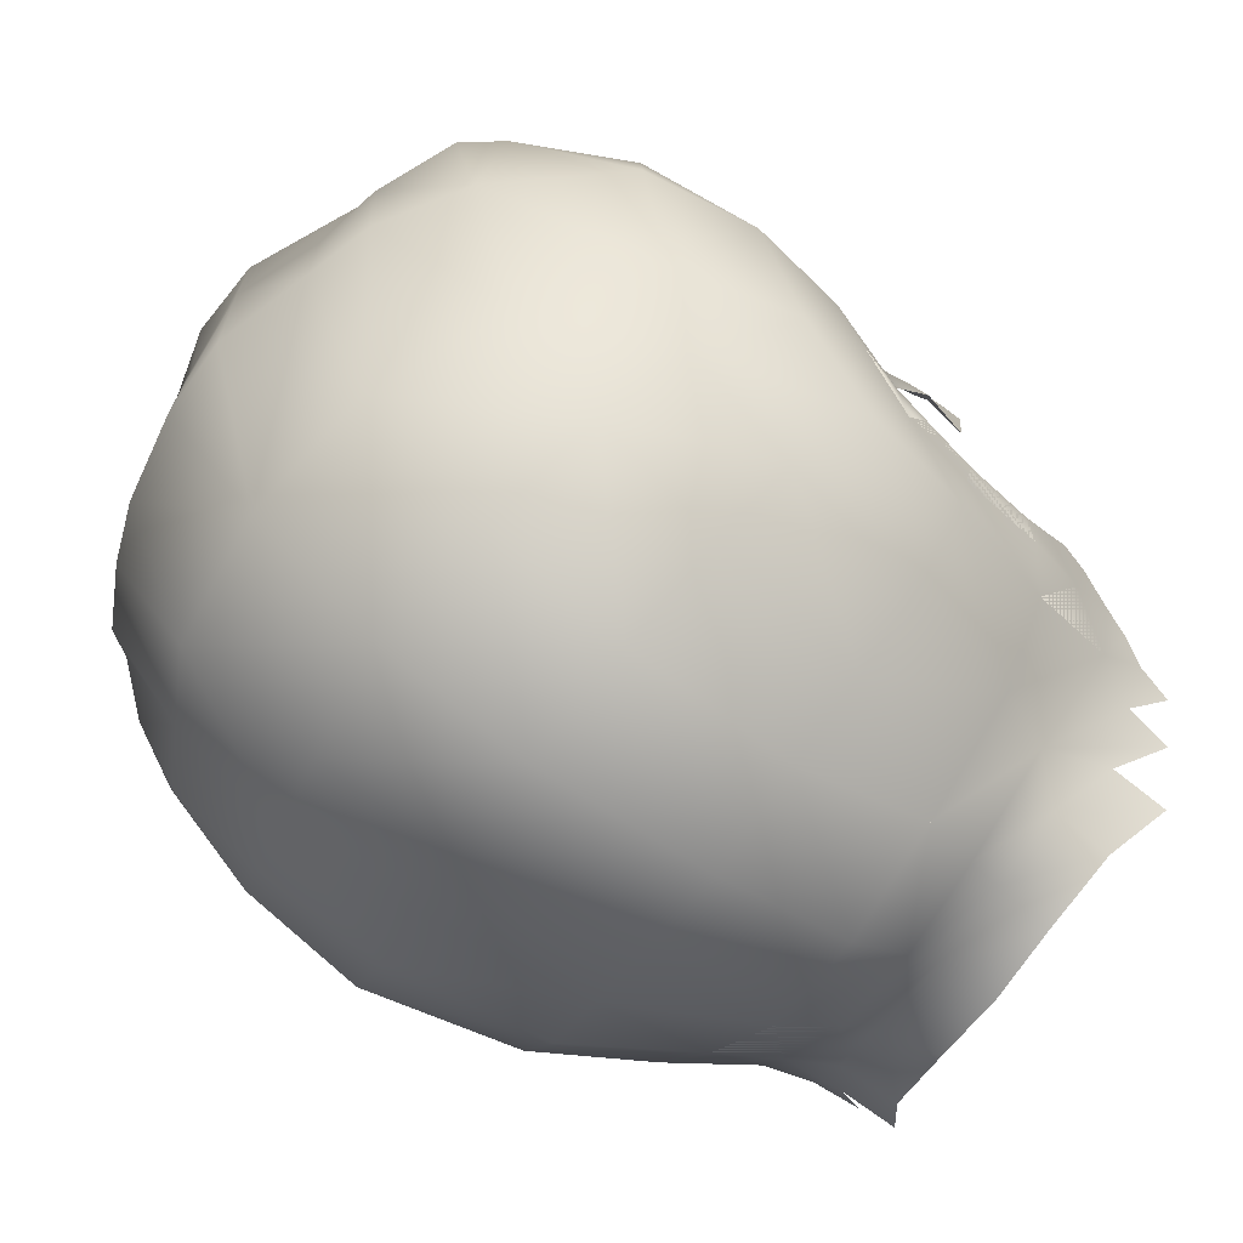
<metadata>
{"format":"obj","ext":"obj","renderer":"f3d","projection":"perspective","resolution":1024,"background":"white","views":[{"elev":-69.7,"azim":54.1,"up":"+Y"}]}
</metadata>
<code>
g NoHat
v 5.389 2.457 11.57
v 5.975 1.026 10.31
v 5.538 2.097 9.947
v 3.85 3.041 14.09
v 2.968 3.228 14.67
v 3.256 0.9775 15.01
v 4.551 0.99 14.45
v 4.639 2.865 13.37
v 5.022 0.978 13.84
v 5.882 1.004 12.09
v -0.4187 -1.951 15.76
v 0.8355 -1.873 15.76
v 0.7521 0.9919 15.79
v -0.5891 0.9491 15.71
v 4.629 -1.119 14.06
v 3.338 -1.399 14.93
v 6.078 -0.5889 12.22
v -5.262 1.769 8.721
v -5.693 0.9235 8.711
v -5.609 1.126 10.2
v -5.144 2.089 9.953
v -0.708 3.371 15.83
v -2.008 3.154 15.48
v -1.817 0.8298 15.31
v -5.416 0.01732 12.18
v -5.388 -1.581 12.54
v -4.802 -1.466 13.5
v -4.812 0.2221 13.2
v -1.869 -1.821 15.49
v -3.794 -1.521 14.61
v -3.731 0.5619 14.41
v -4.038 -1.494 14.21
v 2.3 -1.624 15.27
v 0.008587 -4.769 14.25
v 2.118 -4.408 13.94
v 2.022 -5.794 11.76
v 0.007556 -6.349 12.03
v 0.00748 -6.937 9.633
v 1.9 -6.437 9.473
v 3.822 -5.002 11.36
v 4.018 -3.246 12.78
v 4.629 -1.119 14.06
v 3.5 -5.401 9.173
v 3.04 -5.26 6.442
v 1.67 -5.884 6.564
v 5.576 -2.633 11.39
v 0.01097 -6.571 6.617
v -6.024 -0.3213 8.77
v -3.472 -5.086 11.46
v -3.569 -3.764 13.3
v -4.788 -2.88 12.71
v -4.683 -3.939 11.15
v -3.794 -1.521 14.61
v -4.038 -1.494 14.21
v -4.549 -4.598 9.051
v -3.213 -5.454 9.275
v -2.968 -5.328 6.479
v -4.153 -4.596 6.353
v -4.788 -2.88 12.71
v -5.403 -3.154 10.99
v -5.886 -1.851 10.7
v -6.049 -1.991 8.784
v -5.634 -3.386 8.86
v -2.261 -4.411 13.95
v -2.016 -5.794 11.76
v -1.896 -6.435 9.474
v -2.835 -1.667 15.13
v -4.683 -3.939 11.15
v -4.549 -4.598 9.051
v -4.153 -4.596 6.353
v -5.269 -2.92 6.151
v -5.518 -0.01755 7.231
v -5.754 -1.877 7.568
v -5.484 1.472 6.385
v -5.35 2.103 6.539
v -5.285 2.517 5.473
v -5.26 1.718 5.551
v -5.266 1.719 7.629
v -5.43 0.9078 7.592
v -5.486 0.941 7.228
v -1.661 -5.993 6.567
v 1.978 3.361 15.11
v 2.743 4.606 14.23
v 1.841 4.851 14.64
v 4.215 3.786 12.88
v 3.526 4.24 13.56
v 0.5521 3.435 15.76
v 0.4447 5.279 15.22
v -0.877 4.869 15.25
v 3.598 5.42 11.59
v 2.702 6.093 11.97
v 3.025 5.561 12.48
v 3.657 5.105 11.93
v 4.842 3.001 11.2
v 4.31 4.444 11.28
v -4.704 2.124 12.72
v -4.498 2.709 12.07
v -5.265 1.824 11.7
v -4.284 4.445 11.26
v -4.8 2.995 11.13
v -5.887 -0.2961 10.44
v 1.358 6.266 13.26
v 2.213 5.937 12.96
v 1.976 6.417 12.19
v 1.126 6.529 12.42
v 0.09736 6.384 13.36
v 0.00232 6.563 12.54
v -1.163 6.087 13.32
v -1.135 6.52 12.43
v -1.978 6.406 12.21
v -2.058 5.717 12.8
v -2.108 4.413 14.84
v -3.901 3.2 12.81
v -3.73 4.488 12.22
v -5.039 2.703 8.728
v -4.958 3.085 7.802
v 4.853 3.555 10.09
v 5.898 1.047 8.639
v 5.529 1.585 8.542
v 6.074 -0.157 8.723
v 6.32 -0.2823 10.32
v 5.378 -0.7881 5.779
v 5.541 -0.7029 6.701
v 5.636 -1.774 7.233
v 5.339 -1.65 5.948
v 4.651 -4.323 8.738
v 4.993 -3.692 10.62
v 4.193 -4.346 6.282
v 5.252 -2.79 6.118
v 5.585 -3.059 7.928
v 5.938 -1.033 8.177
v 5.995 -2.18 9.372
v 6.32 -0.2823 10.32
v 6.078 -0.5889 12.22
v 5.561 -0.02821 7.231
v 5.35 2.102 6.539
v 5.484 1.472 6.384
v 5.26 1.718 5.551
v 5.285 2.517 5.473
v 5.281 1.727 7.619
v 5.026 3.378 6.713
v 4.941 3.086 7.802
v 5.481 0.9084 7.391
v 5.561 -0.02821 7.231
v 5.309 0.9179 7.173
v 6.074 -0.157 8.723
v 5.032 2.714 8.717
v 4.677 4.148 9.063
v -4.647 4.591 6.78
v -5.026 3.378 6.713
v -4.413 4.592 8.231
v -5.116 3.522 5.605
v -4.039 5.552 9.833
v -4.669 4.15 9.064
v -4.87 3.547 10.09
v -4.173 5.102 10.43
v 4.647 4.591 6.78
v 4.413 4.591 8.23
v 3.96 6.013 9.226
v 4.092 5.556 9.827
v 5.116 3.524 5.603
v 4.79 4.72 5.735
v -3.64 5.002 11.89
v -2.832 5.41 12.46
v -2.693 6.081 11.99
v -3.589 5.436 11.6
v -3.256 2.868 14.47
v -3.673 2.655 13.78
v -4.064 0.43 13.97
v -3.326 0.7059 14.92
v -2.917 4.984 13.23
v -3.245 4.728 12.79
v -3.155 3.949 14.09
v 2.139 0.9999 15.23
v -4.009 2.388 13.18
v -4.802 -1.466 13.5
v 3.238 5.006 12.98
v 3.766 4.655 12.33
v 2.477 5.35 13.58
v 1.605 5.705 14.01
v 0.2787 6.091 14.28
v -1.059 5.776 14.23
v -2.09 5.37 13.84
v -1.844 7.048 11.29
v -2.514 6.786 11.12
v 1.843 7.048 11.29
v 1.056 7.161 11.4
v 3.403 6.076 10.84
v 2.522 6.786 11.12
v 0.0009597 7.225 11.43
v -1.048 7.161 11.4
v 4.299 5.154 10.44
v -3.399 6.074 10.84
v -4.79 4.72 5.735
v 2.375 7.059 10.31
v 1.685 7.306 10.31
v 3.105 6.901 9.588
v 2.283 7.304 9.49
v 3.268 6.462 10.21
v 0.9466 7.447 10.3
v 0.0009405 7.479 10.3
v -2.366 7.059 10.31
v -1.676 7.306 10.31
v -3.098 6.9 9.588
v -3.261 6.461 10.21
v -2.275 7.304 9.49
v -3.907 6.012 9.225
v -0.9384 7.447 10.3
v -3.467 3.54 13.27
v -1.244 -4.168 1.583
v 0.007387 -4.353 1.586
v 0.007391 -4.396 2.608
v -1.345 -4.143 2.589
v -2.519 -3.422 2.386
v -3.259 -2.367 1.714
v -3.235 -2.497 0.7226
v -2.476 -3.528 1.364
v -1.836 -5.208 4.194
v -1.537 -4.649 3.212
v 0.01073 -4.888 3.237
v 0.01215 -5.79 4.307
v -3.533 -3.264 4.007
v -3.075 -3.048 2.995
v -3.075 -3.048 2.995
v -3.873 -1.171 1.671
v -3.755 -1.344 0.8763
v -3.259 -2.367 1.714
v -4.192 -0.9521 2.43
v -3.533 -3.264 4.007
v -4.218 0.08701 1.491
v -4.094 -0.1749 0.8969
v -4.569 0.5634 2.342
v -4.771 -0.4577 3.266
v -4.774 0.896 2.892
v -5.342 -0.7845 5.79
v -5.609 -1.641 5.953
v -5.494 -0.725 6.711
v -5.244 -1.139 4.409
v -5.161 -0.3842 4.56
v -5.037 0.2354 3.909
v -4.644 -1.991 4.096
v -4.432 0.2846 1.926
v -4.919 0.899 3.4
v 1.252 -4.168 1.583
v 1.354 -4.145 2.594
v 2.527 -3.422 2.388
v 2.484 -3.528 1.364
v 3.248 -2.497 0.723
v 3.268 -2.366 1.715
v 1.85 -5.097 4.301
v 1.55 -4.598 3.29
v 3.082 -3.025 2.995
v 3.534 -3.282 4.012
v 3.764 -1.344 0.8764
v 3.878 -1.173 1.667
v 4.277 -0.9515 2.429
v 4.103 -0.1749 0.8969
v 4.227 0.09243 1.488
v 4.577 0.564 2.342
v 4.782 0.896 2.892
v 4.782 -0.4571 3.271
v 5.046 0.236 3.909
v 5.179 -0.4081 4.544
v 5.098 -1.145 4.419
v 4.649 -1.984 4.105
v 4.441 0.2901 1.922
v 4.928 0.899 3.4
v 5.389 2.457 11.57
v 5.538 2.097 9.947
v 5.975 1.026 10.31
v -5.262 1.769 8.721
v -5.144 2.089 9.953
v -5.609 1.126 10.2
v -5.693 0.9235 8.711
v -6.024 -0.3213 8.77
v -5.754 -1.877 7.568
v -5.518 -0.01755 7.231
v -5.484 1.472 6.385
v -5.26 1.718 5.551
v -5.285 2.517 5.473
v -5.35 2.103 6.539
v -5.266 1.719 7.629
v -5.43 0.9078 7.592
v -5.486 0.941 7.228
v 1.978 3.361 15.11
v 1.841 4.851 14.64
v 2.743 4.606 14.23
v 2.968 3.228 14.67
v 3.85 3.041 14.09
v 3.526 4.24 13.56
v 4.215 3.786 12.88
v 4.639 2.865 13.37
v 0.5521 3.435 15.76
v -0.708 3.371 15.83
v -0.877 4.869 15.25
v 0.4447 5.279 15.22
v 3.598 5.42 11.59
v 3.657 5.105 11.93
v 3.025 5.561 12.48
v 2.702 6.093 11.97
v 4.842 3.001 11.2
v 4.31 4.444 11.28
v -4.498 2.709 12.07
v -4.8 2.995 11.13
v -4.284 4.445 11.26
v -5.265 1.824 11.7
v 1.358 6.266 13.26
v 1.126 6.529 12.42
v 1.976 6.417 12.19
v 2.213 5.937 12.96
v 0.09736 6.384 13.36
v 0.00232 6.563 12.54
v -1.163 6.087 13.32
v -1.135 6.52 12.43
v -2.058 5.717 12.8
v -1.978 6.406 12.21
v -2.008 3.154 15.48
v -2.108 4.413 14.84
v -3.73 4.488 12.22
v -3.901 3.2 12.81
v -5.039 2.703 8.728
v -4.958 3.085 7.802
v 4.853 3.555 10.09
v 5.898 1.047 8.639
v 5.529 1.585 8.542
v 6.074 -0.157 8.723
v 6.32 -0.2823 10.32
v 5.378 -0.7881 5.779
v 5.339 -1.65 5.948
v 5.636 -1.774 7.233
v 5.541 -0.7029 6.701
v 5.938 -1.033 8.177
v 5.561 -0.02821 7.231
v 5.35 2.102 6.539
v 5.285 2.517 5.473
v 5.26 1.718 5.551
v 5.484 1.472 6.384
v 5.281 1.727 7.619
v 4.941 3.086 7.802
v 5.026 3.378 6.713
v 5.481 0.9084 7.391
v 5.309 0.9179 7.173
v 5.561 -0.02821 7.231
v 6.074 -0.157 8.723
v 4.677 4.148 9.063
v 5.032 2.714 8.717
v -4.647 4.591 6.78
v -4.413 4.592 8.231
v -5.026 3.378 6.713
v -5.116 3.522 5.605
v -4.039 5.552 9.833
v -4.173 5.102 10.43
v -4.87 3.547 10.09
v -4.669 4.15 9.064
v 4.647 4.591 6.78
v 4.413 4.591 8.23
v 4.092 5.556 9.827
v 3.96 6.013 9.226
v 4.79 4.72 5.735
v 5.116 3.524 5.603
v -3.64 5.002 11.89
v -3.589 5.436 11.6
v -2.693 6.081 11.99
v -2.832 5.41 12.46
v -3.256 2.868 14.47
v -2.917 4.984 13.23
v -3.245 4.728 12.79
v 3.766 4.655 12.33
v 3.238 5.006 12.98
v 2.477 5.35 13.58
v 1.605 5.705 14.01
v 0.2787 6.091 14.28
v -1.059 5.776 14.23
v -2.09 5.37 13.84
v -1.844 7.048 11.29
v -2.514 6.786 11.12
v 1.056 7.161 11.4
v 1.843 7.048 11.29
v 2.522 6.786 11.12
v 3.403 6.076 10.84
v 0.0009597 7.225 11.43
v -1.048 7.161 11.4
v 4.299 5.154 10.44
v -3.399 6.074 10.84
v -4.79 4.72 5.735
v -3.155 3.949 14.09
v 2.375 7.059 10.31
v 1.685 7.306 10.31
v 3.105 6.901 9.588
v 3.268 6.462 10.21
v 2.283 7.304 9.49
v 0.9466 7.447 10.3
v 0.0009405 7.479 10.3
v -2.366 7.059 10.31
v -1.676 7.306 10.31
v -3.098 6.9 9.588
v -2.275 7.304 9.49
v -3.261 6.461 10.21
v -3.907 6.012 9.225
v -0.9384 7.447 10.3
v -1.244 -4.168 1.583
v -1.345 -4.143 2.589
v 0.007391 -4.396 2.608
v 0.007387 -4.353 1.586
v -2.519 -3.422 2.386
v -2.476 -3.528 1.364
v -3.235 -2.497 0.7226
v -3.259 -2.367 1.714
v -1.836 -5.208 4.194
v 0.01215 -5.79 4.307
v 0.01073 -4.888 3.237
v -1.537 -4.649 3.212
v -3.075 -3.048 2.995
v -3.533 -3.264 4.007
v -3.075 -3.048 2.995
v -3.259 -2.367 1.714
v -3.755 -1.344 0.8763
v -3.873 -1.171 1.671
v -4.192 -0.9521 2.43
v -3.533 -3.264 4.007
v -4.094 -0.1749 0.8969
v -4.218 0.08701 1.491
v -4.569 0.5634 2.342
v -4.774 0.896 2.892
v -4.771 -0.4577 3.266
v -5.342 -0.7845 5.79
v -5.494 -0.725 6.711
v -5.609 -1.641 5.953
v -5.037 0.2354 3.909
v -5.161 -0.3842 4.56
v -5.244 -1.139 4.409
v -4.644 -1.991 4.096
v -4.432 0.2846 1.926
v -4.919 0.899 3.4
v 1.252 -4.168 1.583
v 1.354 -4.145 2.594
v 2.527 -3.422 2.388
v 3.268 -2.366 1.715
v 3.248 -2.497 0.723
v 2.484 -3.528 1.364
v 1.85 -5.097 4.301
v 1.55 -4.598 3.29
v 3.534 -3.282 4.012
v 3.082 -3.025 2.995
v 3.878 -1.173 1.667
v 3.764 -1.344 0.8764
v 4.277 -0.9515 2.429
v 4.227 0.09243 1.488
v 4.103 -0.1749 0.8969
v 4.577 0.564 2.342
v 4.782 -0.4571 3.271
v 4.782 0.896 2.892
v 5.098 -1.145 4.419
v 5.179 -0.4081 4.544
v 5.046 0.236 3.909
v 4.649 -1.984 4.105
v 4.441 0.2901 1.922
v 4.928 0.899 3.4
v -3.467 3.54 13.27
v 5.389 2.457 11.57
v 5.975 1.026 10.31
v -0.0118 -2.661 10.91
v 2.968 3.228 14.67
v 3.85 3.041 14.09
v 4.639 2.865 13.37
v -5.693 0.9235 8.711
v -5.609 1.126 10.2
v -2.008 3.154 15.48
v -0.708 3.371 15.83
v -6.024 -0.3213 8.77
v -5.754 -1.877 7.568
v 1.978 3.361 15.11
v 0.5521 3.435 15.76
v -5.265 1.824 11.7
v -4.498 2.709 12.07
v -3.901 3.2 12.81
v 6.32 -0.2823 10.32
v 6.074 -0.157 8.723
v 5.636 -1.774 7.233
v 5.339 -1.65 5.948
v 5.938 -1.033 8.177
v -3.256 2.868 14.47
v -3.155 3.949 14.09
v -3.467 3.54 13.27
v 0.01215 -5.79 4.307
v -1.836 -5.208 4.194
v -3.533 -3.264 4.007
v -5.609 -1.641 5.953
v -5.244 -1.139 4.409
v -4.644 -1.991 4.096
v 1.85 -5.097 4.301
v 3.534 -3.282 4.012
v 5.098 -1.145 4.419
v 4.649 -1.984 4.105
f 494 492 462
f 480 493 462
f 493 494 462
f 492 491 462
f 491 485 462
f 490 489 462
f 487 490 462
f 489 488 462
f 488 471 462
f 486 487 462
f 485 486 462
f 484 483 462
f 476 484 462
f 473 472 462
f 483 482 462
f 482 468 462
f 478 481 462
f 481 479 462
f 479 480 462
f 477 478 462
f 461 477 462
f 475 476 462
f 467 474 462
f 474 475 462
f 469 473 462
f 464 465 462
f 472 463 462
f 471 470 462
f 470 466 462
f 468 469 462
f 466 467 462
f 465 460 462
f 463 464 462
f 460 461 462
f 269 324 270
f 447 443 456
f 456 451 447
f 453 329 328
f 328 454 453
f 382 375 395
f 395 400 382
f 283 284 278
f 300 310 309
f 302 291 368
f 302 368 298
f 346 269 323
f 321 354 353
f 353 272 321
f 353 304 272
f 323 301 302
f 345 356 339
f 339 346 345
f 323 383 357
f 357 345 323
f 374 313 373
f 315 366 364
f 315 314 313
f 363 315 364
f 319 364 367
f 319 305 361
f 366 386 459
f 459 367 366
f 320 319 367
f 367 459 320
f 368 291 290
f 290 369 368
f 369 290 287
f 287 370 369
f 370 287 286
f 286 371 370
f 371 286 296
f 296 372 371
f 372 296 295
f 295 373 372
f 373 295 318
f 318 374 373
f 366 374 318
f 318 386 366
f 437 444 438
f 451 455 458
f 458 452 451
f 450 457 447
f 447 451 450
f 447 457 448
f 456 453 451
f 454 455 451
f 451 453 454
f 450 451 452
f 448 449 445
f 445 447 448
f 444 443 447
f 447 445 444
f 446 438 444
f 444 445 446
f 437 436 442
f 442 444 437
f 444 442 441
f 441 443 444
f 411 442 436
f 436 403 411
f 411 410 441
f 441 442 411
f 440 435 436
f 436 437 440
f 439 440 437
f 437 438 439
f 403 436 435
f 435 404 403
f 405 408 413
f 425 424 434
f 434 429 425
f 423 425 419
f 419 433 423
f 419 422 433
f 277 276 427
f 432 425 431
f 432 420 419
f 425 432 419
f 428 431 430
f 430 426 428
f 430 431 425
f 425 429 430
f 276 428 426
f 426 427 276
f 423 424 425
f 422 419 418
f 418 421 422
f 415 418 419
f 419 420 415
f 417 418 415
f 415 416 417
f 405 413 412
f 412 402 405
f 413 414 409
f 409 412 413
f 411 403 402
f 402 412 411
f 411 412 409
f 409 410 411
f 406 405 402
f 402 401 406
f 407 408 405
f 405 406 407
f 403 404 401
f 401 402 403
f 301 269 268
f 268 292 291
f 291 301 268
f 346 338 325
f 269 346 325
f 362 305 352
f 352 384 362
f 381 382 400
f 400 393 381
f 351 354 348
f 348 399 351
f 351 398 384
f 384 352 351
f 394 376 384
f 384 398 394
f 396 398 351
f 351 399 396
f 394 398 396
f 396 397 394
f 375 376 394
f 394 395 375
f 381 393 392
f 392 377 381
f 378 377 392
f 392 388 378
f 357 383 380
f 380 390 357
f 387 390 380
f 380 379 387
f 389 358 357
f 357 390 389
f 387 391 389
f 389 390 387
f 378 388 387
f 387 379 378
f 305 319 303
f 353 352 305
f 305 304 353
f 303 306 304
f 364 319 361
f 318 365 386
f 360 334 340
f 383 323 302
f 334 360 335
f 385 347 349
f 349 350 385
f 384 376 363
f 363 362 384
f 380 383 302
f 302 297 380
f 375 382 314
f 314 316 375
f 382 381 312
f 312 314 382
f 381 377 308
f 308 312 381
f 378 379 300
f 300 309 378
f 379 380 297
f 297 300 379
f 378 309 308
f 308 377 378
f 363 376 375
f 375 316 363
f 281 349 322
f 322 282 281
f 337 341 338
f 338 334 337
f 374 366 315
f 315 313 374
f 311 372 373
f 373 313 311
f 307 371 372
f 372 311 307
f 371 307 310
f 310 370 371
f 370 310 299
f 299 369 370
f 369 299 298
f 298 368 369
f 362 361 305
f 315 363 316
f 341 324 325
f 325 338 341
f 296 286 285
f 285 293 296
f 366 367 364
f 317 365 318
f 363 364 361
f 361 362 363
f 359 360 340
f 340 355 359
f 358 356 345
f 345 357 358
f 339 356 355
f 355 340 339
f 321 322 348
f 348 354 321
f 353 354 351
f 351 352 353
f 298 297 302
f 349 281 280
f 280 350 349
f 322 349 347
f 347 348 322
f 339 338 346
f 341 343 326
f 326 324 341
f 323 345 346
f 333 332 344
f 342 343 341
f 341 337 342
f 340 334 338
f 338 339 340
f 336 337 334
f 334 335 336
f 333 331 330
f 330 332 333
f 330 331 328
f 328 329 330
f 270 324 326
f 326 327 270
f 324 269 325
f 269 301 323
f 271 282 322
f 322 321 271
f 283 274 275
f 275 277 283
f 321 272 271
f 303 319 320
f 318 295 294
f 294 317 318
f 314 315 316
f 312 311 313
f 313 314 312
f 308 307 311
f 311 312 308
f 300 299 310
f 309 310 307
f 307 308 309
f 283 282 271
f 271 274 283
f 306 273 272
f 272 304 306
f 303 304 305
f 301 291 302
f 299 300 297
f 297 298 299
f 295 296 293
f 293 294 295
f 290 289 288
f 288 287 290
f 291 292 289
f 289 290 291
f 287 288 285
f 285 286 287
f 284 283 277
f 278 281 282
f 282 283 278
f 280 281 278
f 278 279 280
f 275 276 277
f 273 274 271
f 271 272 273
f 268 269 270
f 1 10 2
f 3 2 118
f 48 101 20
f 73 62 48
f 256 265 253
f 265 256 261
f 121 2 10
f 10 17 121
f 264 263 122
f 122 125 264
f 44 253 128
f 14 13 87
f 87 22 14
f 191 208 203
f 203 184 191
f 79 74 80
f 91 104 103
f 95 178 85
f 95 93 178
f 147 117 3
f 115 21 155
f 155 154 115
f 155 21 100
f 117 95 94
f 148 147 142
f 142 158 148
f 117 148 160
f 160 192 117
f 183 182 108
f 111 164 171
f 111 108 109
f 165 164 111
f 114 172 164
f 114 163 99
f 171 172 209
f 209 173 171
f 113 209 172
f 172 114 113
f 178 177 86
f 86 85 178
f 177 179 83
f 83 86 177
f 179 180 84
f 84 83 179
f 180 181 88
f 88 84 180
f 181 182 89
f 89 88 181
f 182 183 112
f 112 89 182
f 171 173 112
f 112 183 171
f 63 62 73
f 57 58 222
f 44 250 253
f 253 129 128
f 246 249 252
f 250 44 45
f 221 250 45
f 45 47 221
f 261 260 267
f 267 262 261
f 259 261 256
f 256 266 259
f 256 258 266
f 265 261 264
f 129 253 265
f 125 129 265
f 265 264 125
f 263 264 261
f 261 262 263
f 259 260 261
f 258 256 255
f 255 257 258
f 252 255 256
f 256 253 252
f 254 255 252
f 252 249 254
f 246 252 251
f 251 245 246
f 252 253 250
f 250 251 252
f 220 212 245
f 245 251 220
f 220 251 250
f 250 221 220
f 247 246 245
f 245 244 247
f 248 249 246
f 246 247 248
f 212 211 244
f 244 245 212
f 70 71 229
f 214 223 215
f 236 71 73
f 218 81 57
f 221 47 81
f 81 218 221
f 233 240 243
f 243 234 233
f 232 242 228
f 228 233 232
f 228 242 230
f 72 237 73
f 241 238 233
f 71 241 229
f 236 238 241
f 241 71 236
f 241 228 229
f 233 228 241
f 222 218 57
f 236 235 239
f 239 238 236
f 239 240 233
f 233 238 239
f 73 237 235
f 235 236 73
f 232 233 234
f 230 231 225
f 225 228 230
f 224 229 228
f 228 225 224
f 226 227 224
f 224 225 226
f 214 213 219
f 219 223 214
f 223 219 218
f 218 222 223
f 220 219 213
f 213 212 220
f 220 221 218
f 218 219 220
f 217 210 213
f 213 214 217
f 216 217 214
f 214 215 216
f 212 213 210
f 210 211 212
f 209 168 173
f 113 175 168
f 168 209 113
f 97 96 175
f 175 113 97
f 94 1 3
f 1 94 85
f 85 8 1
f 147 119 140
f 3 119 147
f 166 193 156
f 156 99 166
f 190 201 208
f 208 191 190
f 153 207 151
f 151 154 153
f 153 156 193
f 193 205 153
f 202 205 193
f 193 185 202
f 204 207 153
f 153 205 204
f 202 206 204
f 204 205 202
f 184 203 202
f 202 185 184
f 190 187 200
f 200 201 190
f 186 196 200
f 200 187 186
f 160 199 188
f 188 192 160
f 195 189 188
f 188 199 195
f 197 199 160
f 160 159 197
f 195 199 197
f 197 198 195
f 186 189 195
f 195 196 186
f 168 31 167
f 24 170 67
f 23 167 170
f 99 97 114
f 155 100 99
f 99 156 155
f 97 100 98
f 96 98 25
f 31 169 32
f 169 28 27
f 168 175 169
f 175 96 28
f 164 163 114
f 112 173 167
f 30 67 170
f 31 170 167
f 161 141 136
f 192 95 117
f 136 139 161
f 194 152 150
f 150 149 194
f 193 166 165
f 165 185 193
f 188 90 95
f 95 192 188
f 184 110 109
f 109 191 184
f 191 109 107
f 107 190 191
f 190 107 105
f 105 187 190
f 186 104 91
f 91 189 186
f 189 91 90
f 90 188 189
f 186 187 105
f 105 104 186
f 165 110 184
f 184 185 165
f 146 133 132
f 132 131 146
f 127 46 41
f 46 134 42
f 132 130 124
f 46 127 132
f 41 40 127
f 75 78 116
f 116 150 75
f 73 71 63
f 137 136 140
f 140 143 137
f 183 111 171
f 111 183 108
f 106 108 182
f 182 181 106
f 102 106 181
f 181 180 102
f 180 179 103
f 103 102 180
f 179 177 92
f 92 103 179
f 177 178 93
f 93 92 177
f 50 54 176
f 176 51 50
f 169 27 32
f 175 28 169
f 166 99 163
f 111 110 165
f 26 61 60
f 60 59 26
f 50 64 67
f 67 53 50
f 170 31 30
f 12 11 34
f 16 33 35
f 33 16 6
f 6 174 33
f 143 140 119
f 119 118 143
f 9 7 15
f 7 9 8
f 8 4 7
f 88 87 82
f 82 84 88
f 82 87 13
f 13 174 82
f 13 12 33
f 33 174 13
f 174 6 5
f 5 82 174
f 167 173 168
f 171 164 172
f 170 24 23
f 29 24 67
f 168 169 31
f 23 112 167
f 165 166 163
f 163 164 165
f 162 157 141
f 141 161 162
f 159 160 148
f 148 158 159
f 142 141 157
f 157 158 142
f 115 154 151
f 151 116 115
f 155 156 153
f 153 154 155
f 93 95 90
f 150 152 76
f 76 75 150
f 116 151 149
f 149 150 116
f 142 147 140
f 143 118 120
f 120 144 143
f 117 147 148
f 135 146 131
f 145 137 143
f 143 144 145
f 141 142 140
f 140 136 141
f 138 139 136
f 136 137 138
f 135 131 124
f 124 123 135
f 130 126 128
f 128 129 130
f 130 132 127
f 127 126 130
f 46 132 133
f 133 134 46
f 124 131 132
f 124 130 129
f 129 125 124
f 126 43 44
f 44 128 126
f 126 127 40
f 40 43 126
f 124 125 122
f 122 123 124
f 2 121 120
f 120 118 2
f 118 119 3
f 26 25 101
f 101 61 26
f 61 101 48
f 48 62 61
f 3 117 94
f 18 115 116
f 116 78 18
f 79 72 48
f 48 19 79
f 28 96 25
f 115 18 21
f 97 113 114
f 112 23 22
f 22 89 112
f 109 110 111
f 107 109 108
f 108 106 107
f 105 107 106
f 106 102 105
f 91 103 92
f 104 105 102
f 102 103 104
f 79 19 18
f 18 78 79
f 25 98 20
f 20 101 25
f 98 100 21
f 21 20 98
f 97 99 100
f 96 97 98
f 94 95 85
f 92 93 90
f 90 91 92
f 89 22 87
f 87 88 89
f 86 83 5
f 5 4 86
f 85 86 4
f 4 8 85
f 83 84 82
f 82 5 83
f 57 81 66
f 66 56 57
f 47 38 66
f 66 81 47
f 37 34 64
f 64 65 37
f 80 72 79
f 74 79 78
f 78 75 74
f 76 77 74
f 74 75 76
f 48 72 73
f 63 71 70
f 70 69 63
f 63 69 68
f 68 60 63
f 68 59 60
f 49 56 66
f 66 65 49
f 29 67 64
f 64 50 49
f 49 65 64
f 38 37 65
f 65 66 38
f 29 64 34
f 34 11 29
f 62 63 60
f 60 61 62
f 26 59 27
f 55 58 57
f 57 56 55
f 55 56 49
f 49 52 55
f 50 53 54
f 51 52 49
f 49 50 51
f 20 19 48
f 47 45 39
f 39 38 47
f 37 36 35
f 35 34 37
f 46 42 41
f 39 45 44
f 44 43 39
f 40 36 39
f 39 43 40
f 16 35 41
f 41 42 16
f 35 36 40
f 40 41 35
f 38 39 36
f 36 37 38
f 34 35 33
f 33 12 34
f 30 31 32
f 29 11 14
f 14 24 29
f 27 28 25
f 25 26 27
f 24 14 22
f 22 23 24
f 20 21 18
f 18 19 20
f 9 15 17
f 17 10 9
f 6 16 15
f 15 7 6
f 13 14 11
f 11 12 13
f 9 10 1
f 1 8 9
f 6 7 4
f 4 5 6
f 1 2 3

</code>
